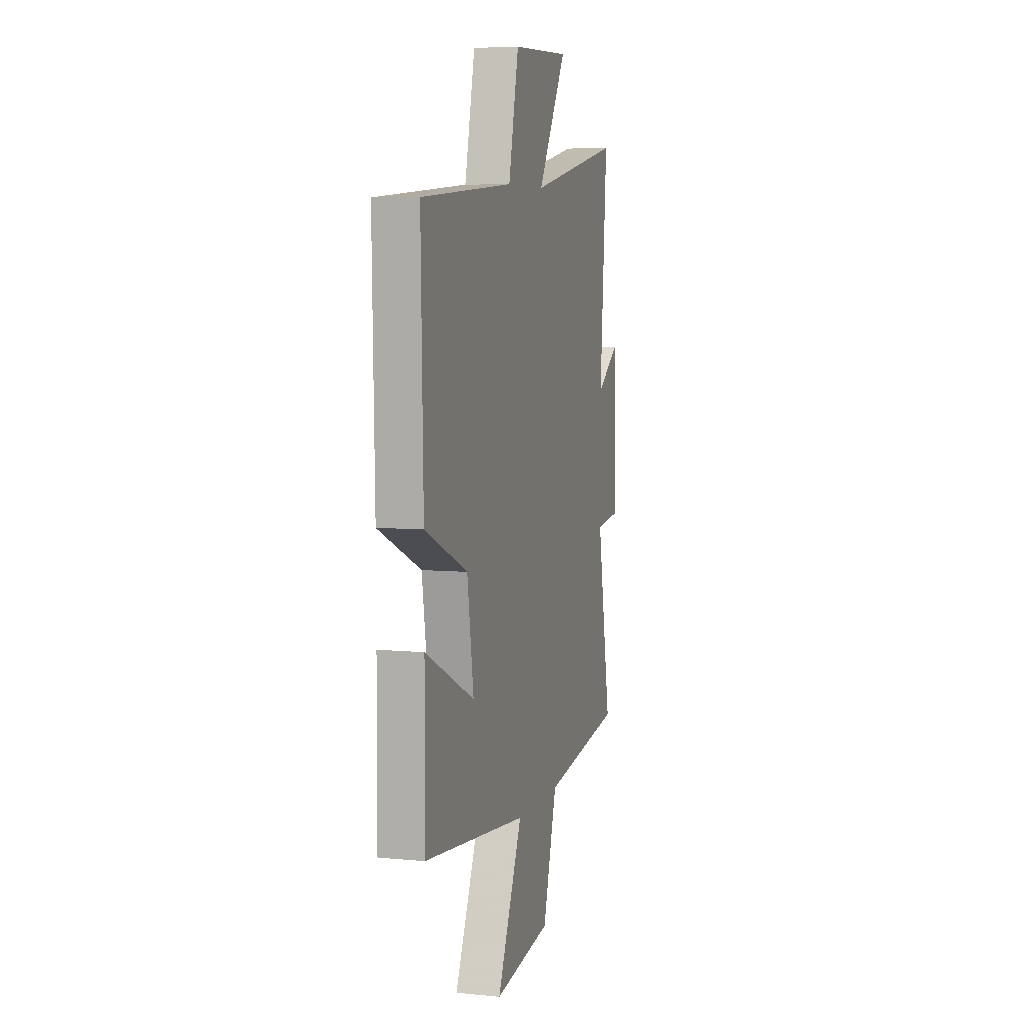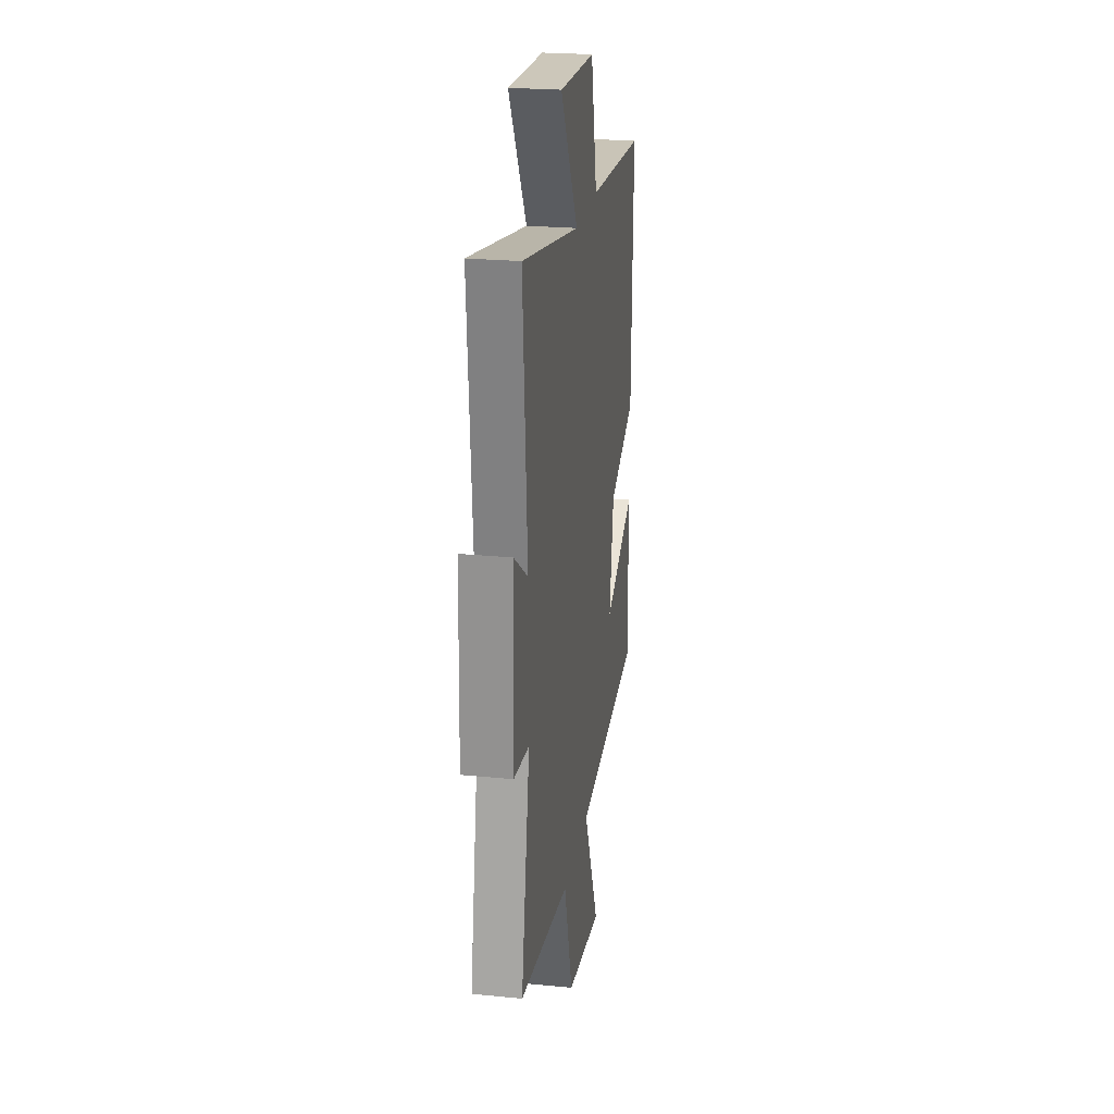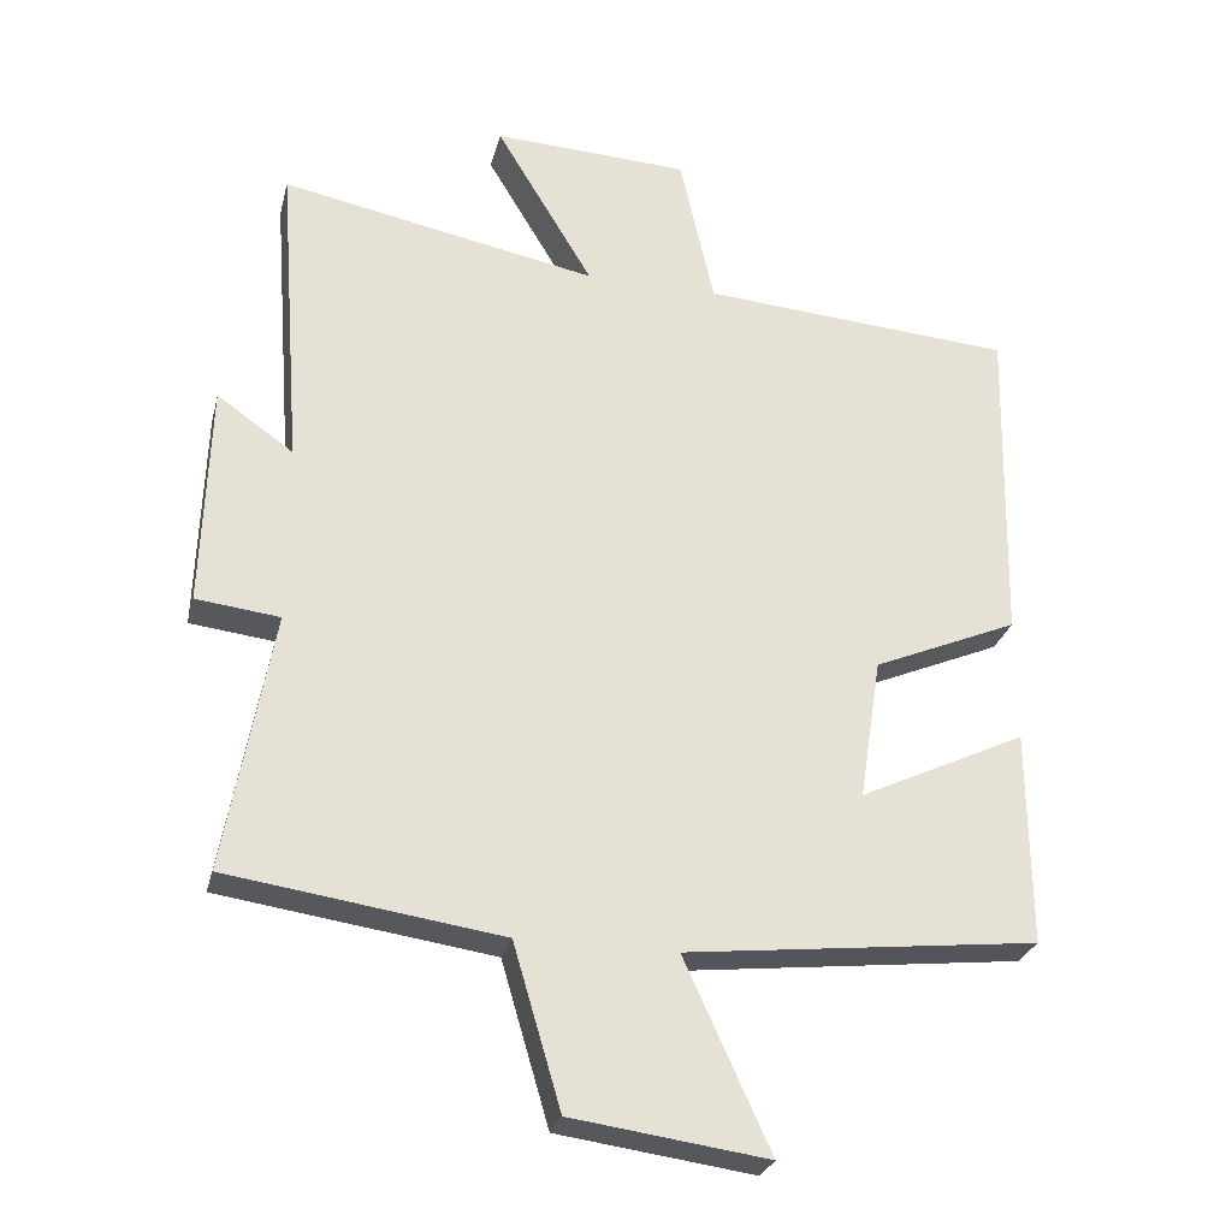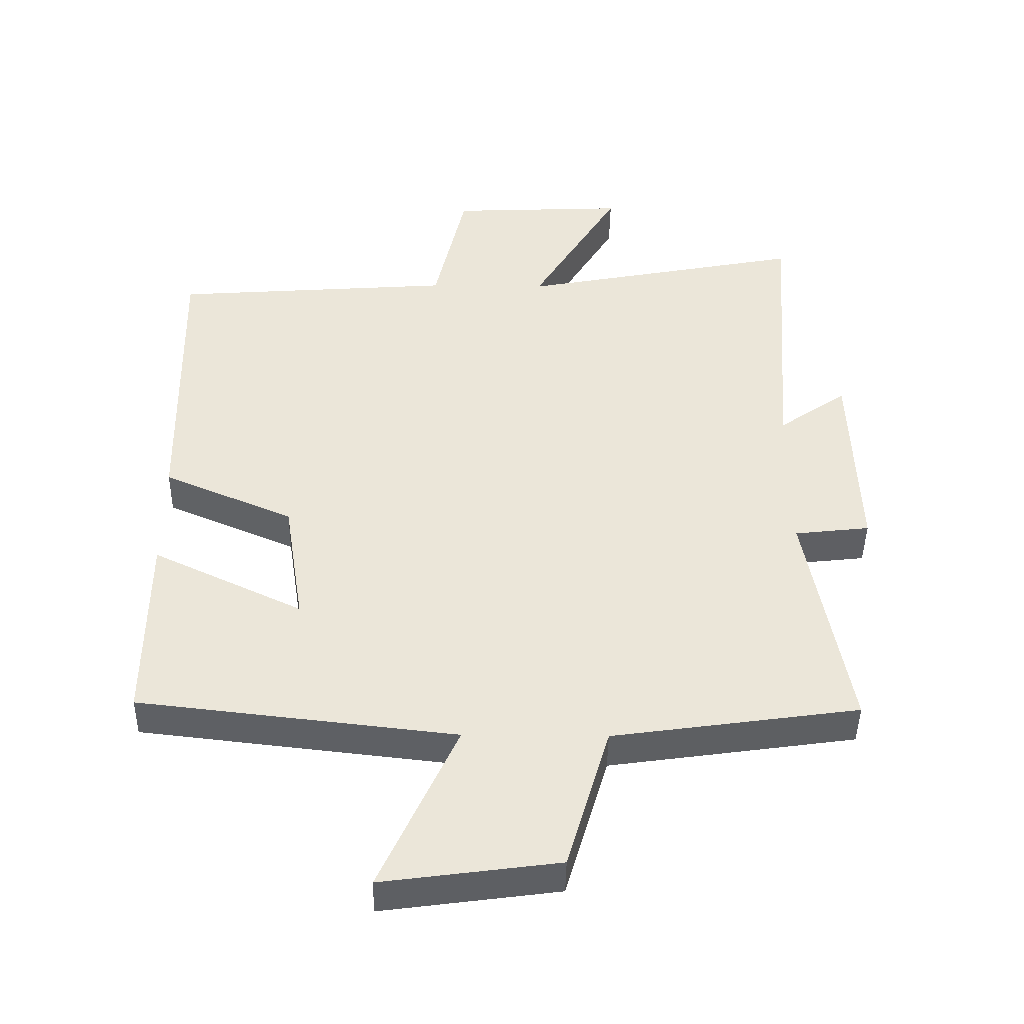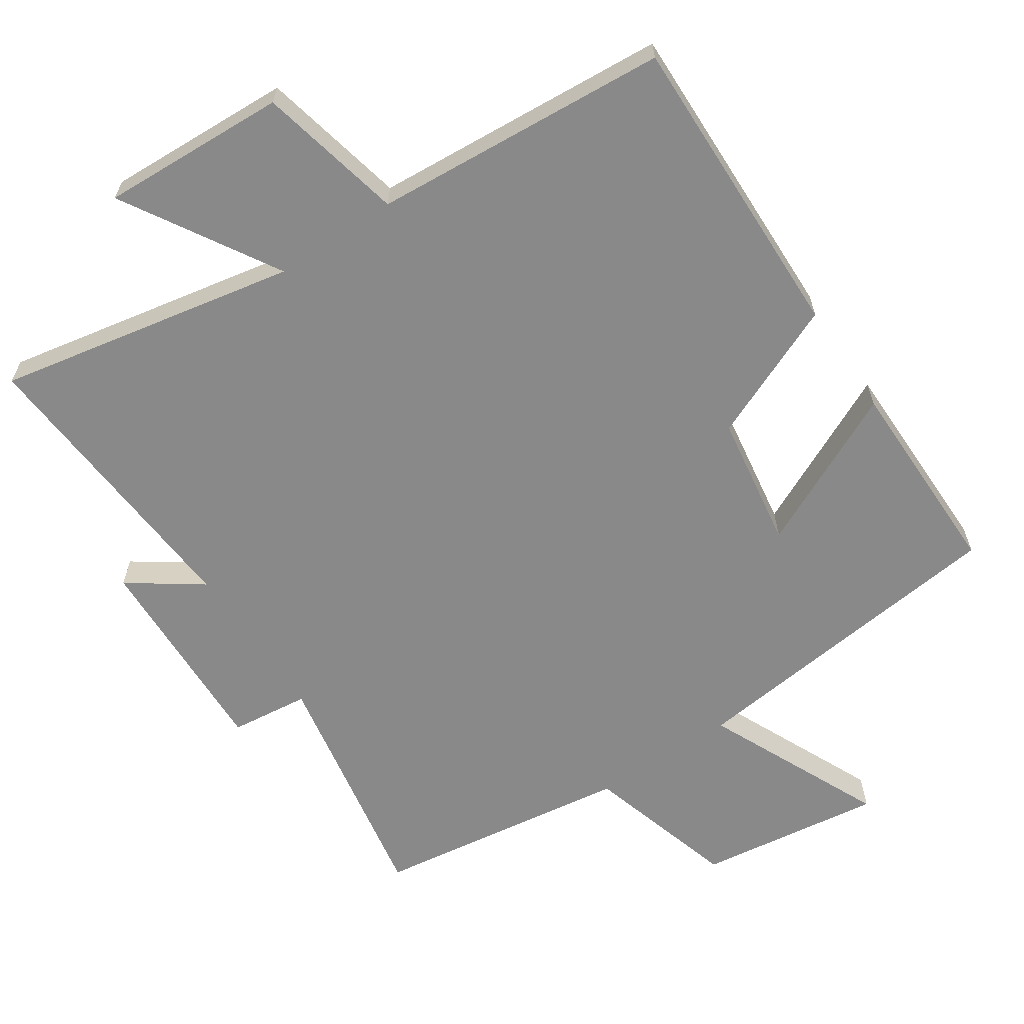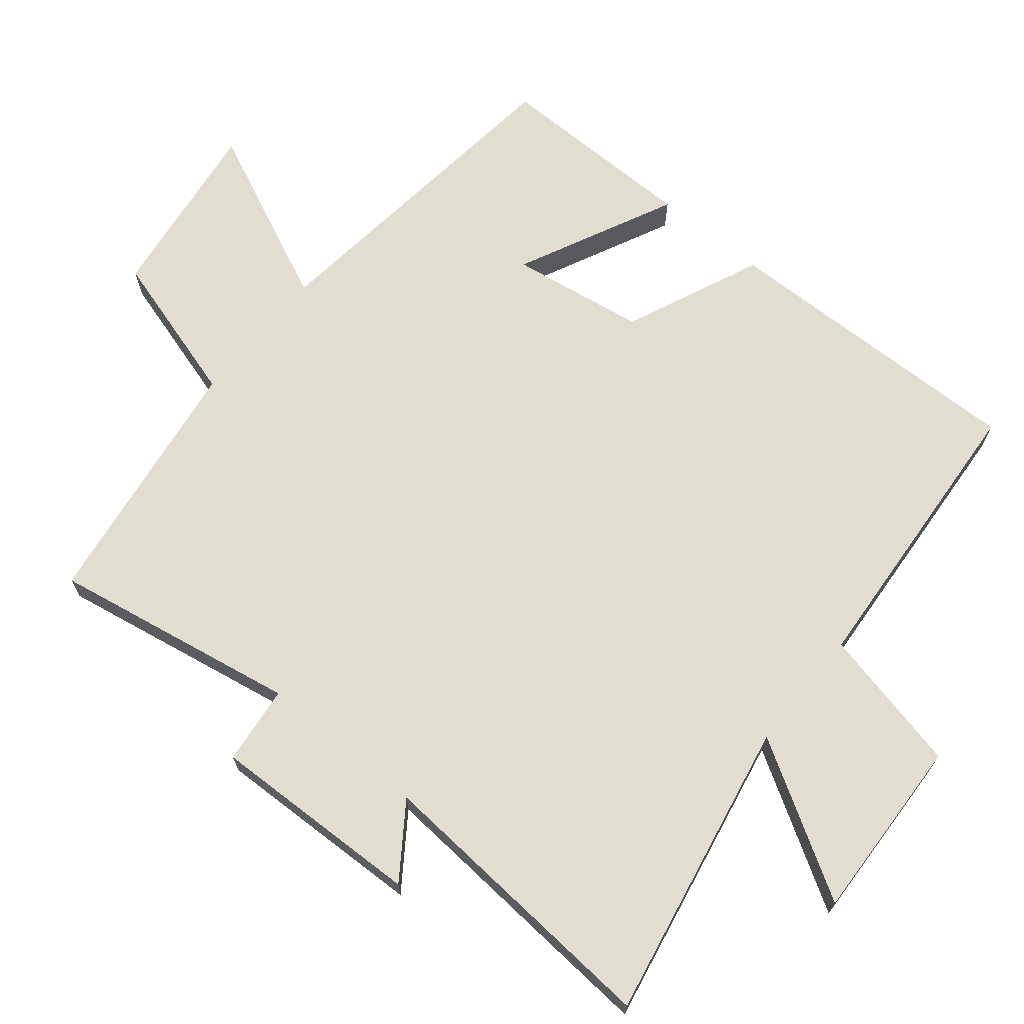
<metadata>
{"format":"obj","ext":"obj","renderer":"f3d","projection":"perspective","resolution":1024,"background":"white","views":[{"elev":6.4,"azim":106.2,"up":"+Z"},{"elev":24.0,"azim":-80.8,"up":"+Z"},{"elev":-27.5,"azim":-13.6,"up":"+Z"},{"elev":-43.9,"azim":179.2,"up":"+Z"},{"elev":-63.2,"azim":33.8,"up":"+Y"},{"elev":68.6,"azim":-50.6,"up":"+Y"}]}
</metadata>
<code>
v -0.532 0.07 0.584
v -0.099 0.07 0.5
v -0.232 0.07 0.722
v 0.036 0.07 0.71
v 0.083 0.07 0.5
v 0.51 0.07 0.469
v 0.5 0.07 0.019
v 0.302 0.07 -0.066
v 0.272 0.07 -0.26
v 0.5 0.07 -0.151
v 0.502 0.07 -0.445
v 0.022 0.07 -0.5
v 0.139 0.07 -0.757
v -0.127 0.07 -0.721
v -0.192 0.07 -0.5
v -0.564 0.07 -0.447
v -0.5 0.07 -0.092
v -0.614 0.07 -0.079
v -0.604 0.07 0.227
v -0.5 0.07 0.154
v -0.532 0 0.584
v -0.099 0 0.5
v -0.232 0 0.722
v 0.036 0 0.71
v 0.083 0 0.5
v 0.51 0 0.469
v 0.5 0 0.019
v 0.302 0 -0.066
v 0.272 0 -0.26
v 0.5 0 -0.151
v 0.502 0 -0.445
v 0.022 0 -0.5
v 0.139 0 -0.757
v -0.127 0 -0.721
v -0.192 0 -0.5
v -0.564 0 -0.447
v -0.5 0 -0.092
v -0.614 0 -0.079
v -0.604 0 0.227
v -0.5 0 0.154
f 17 18 19 20
f 15 16 17
f 15 17 20
f 12 13 14 15
f 9 10 11 12
f 8 9 12 15
f 5 6 7 8
f 5 8 15 20
f 2 3 4 5
f 20 1 2
f 2 5 20
f 40 39 38 37
f 37 36 35
f 40 37 35
f 35 34 33 32
f 32 31 30 29
f 35 32 29 28
f 28 27 26 25
f 40 35 28 25
f 25 24 23 22
f 22 21 40
f 40 25 22
f 1 21 22 2
f 2 22 23 3
f 3 23 24 4
f 4 24 25 5
f 5 25 26 6
f 6 26 27 7
f 7 27 28 8
f 8 28 29 9
f 9 29 30 10
f 10 30 31 11
f 11 31 32 12
f 12 32 33 13
f 13 33 34 14
f 14 34 35 15
f 15 35 36 16
f 16 36 37 17
f 17 37 38 18
f 18 38 39 19
f 19 39 40 20
f 20 40 21 1

</code>
